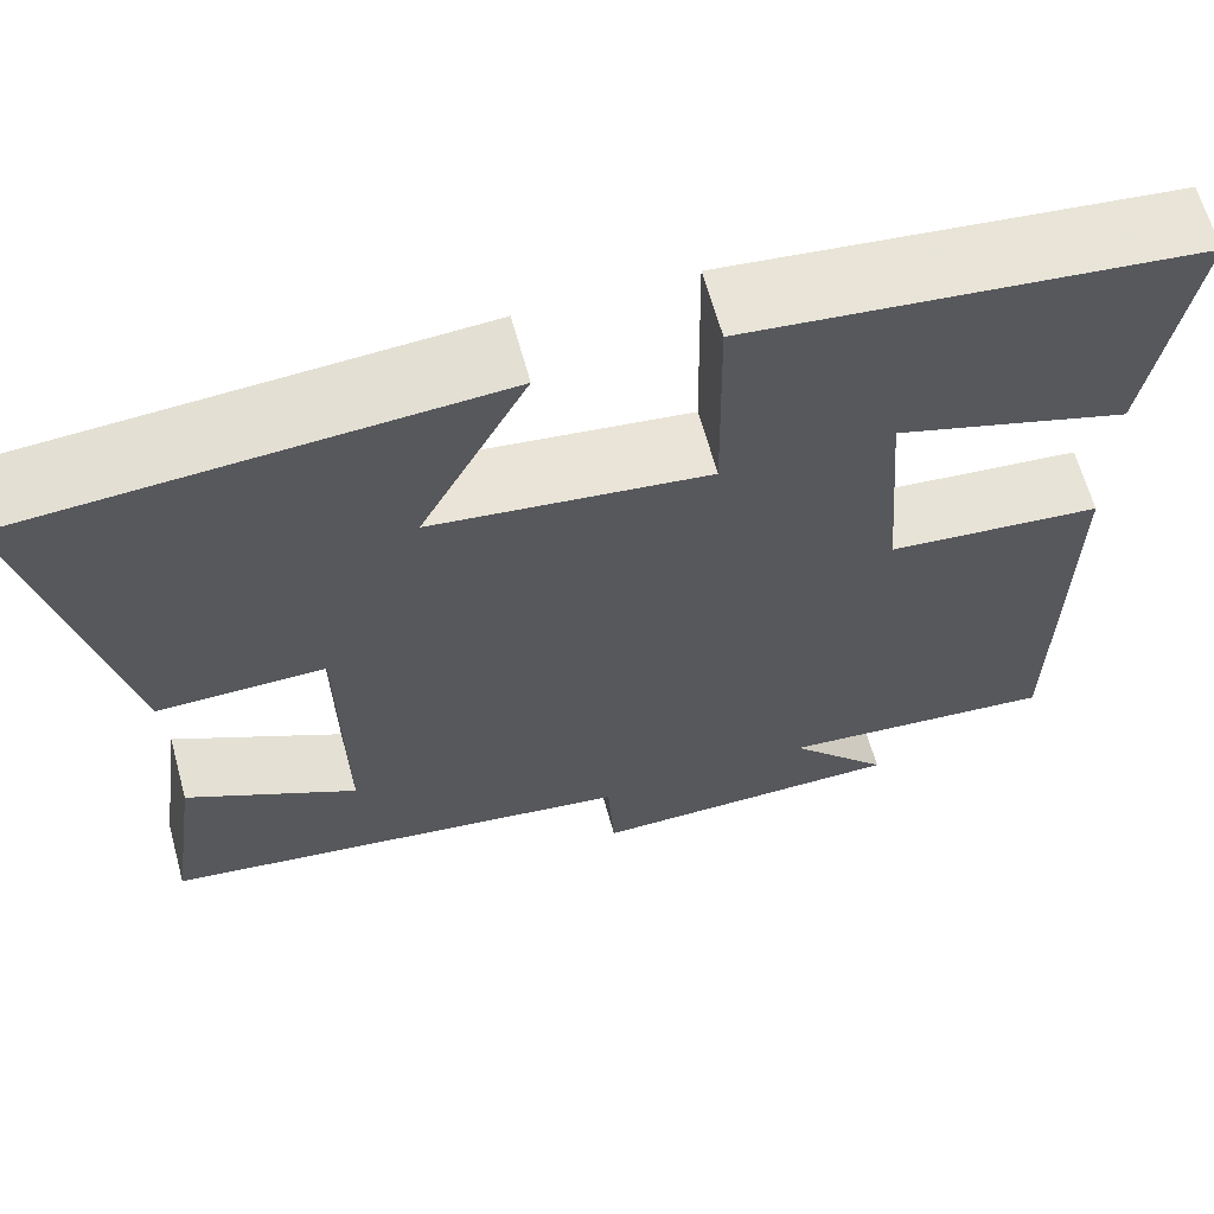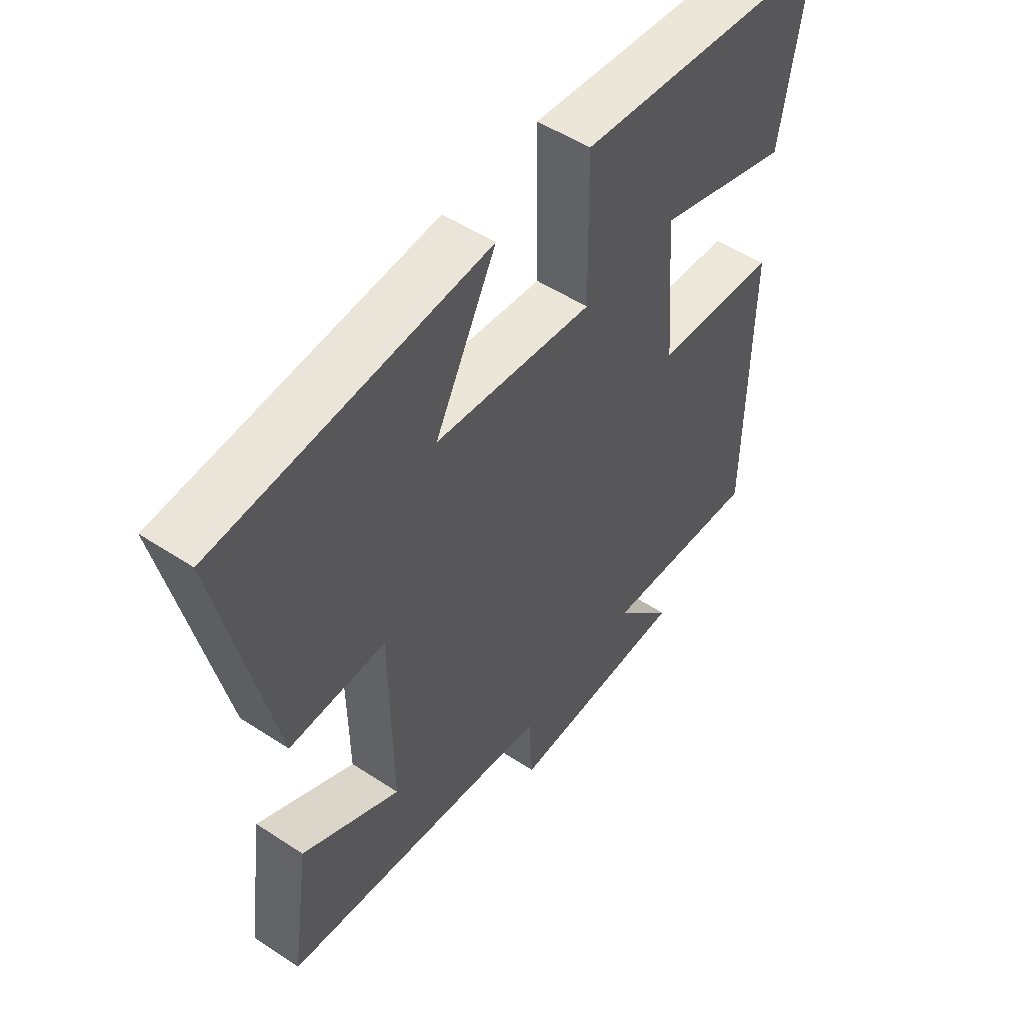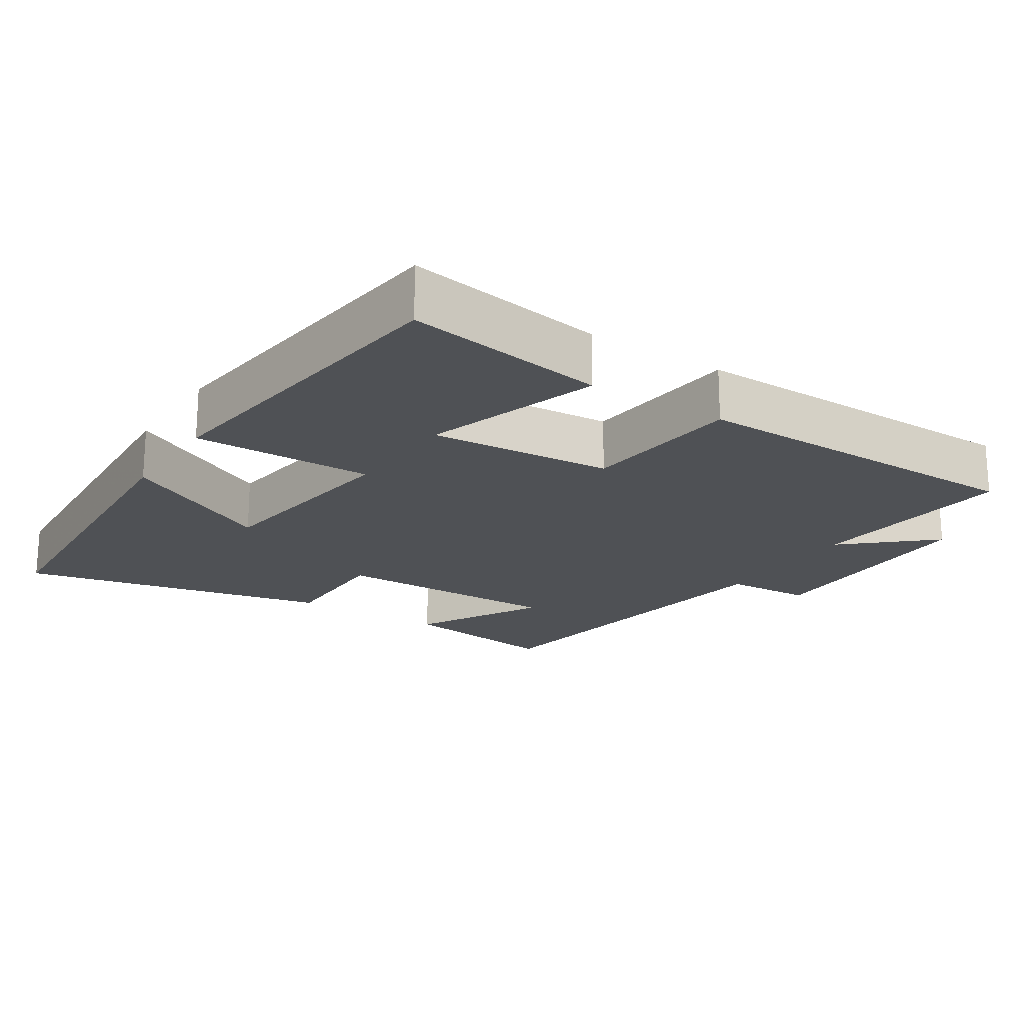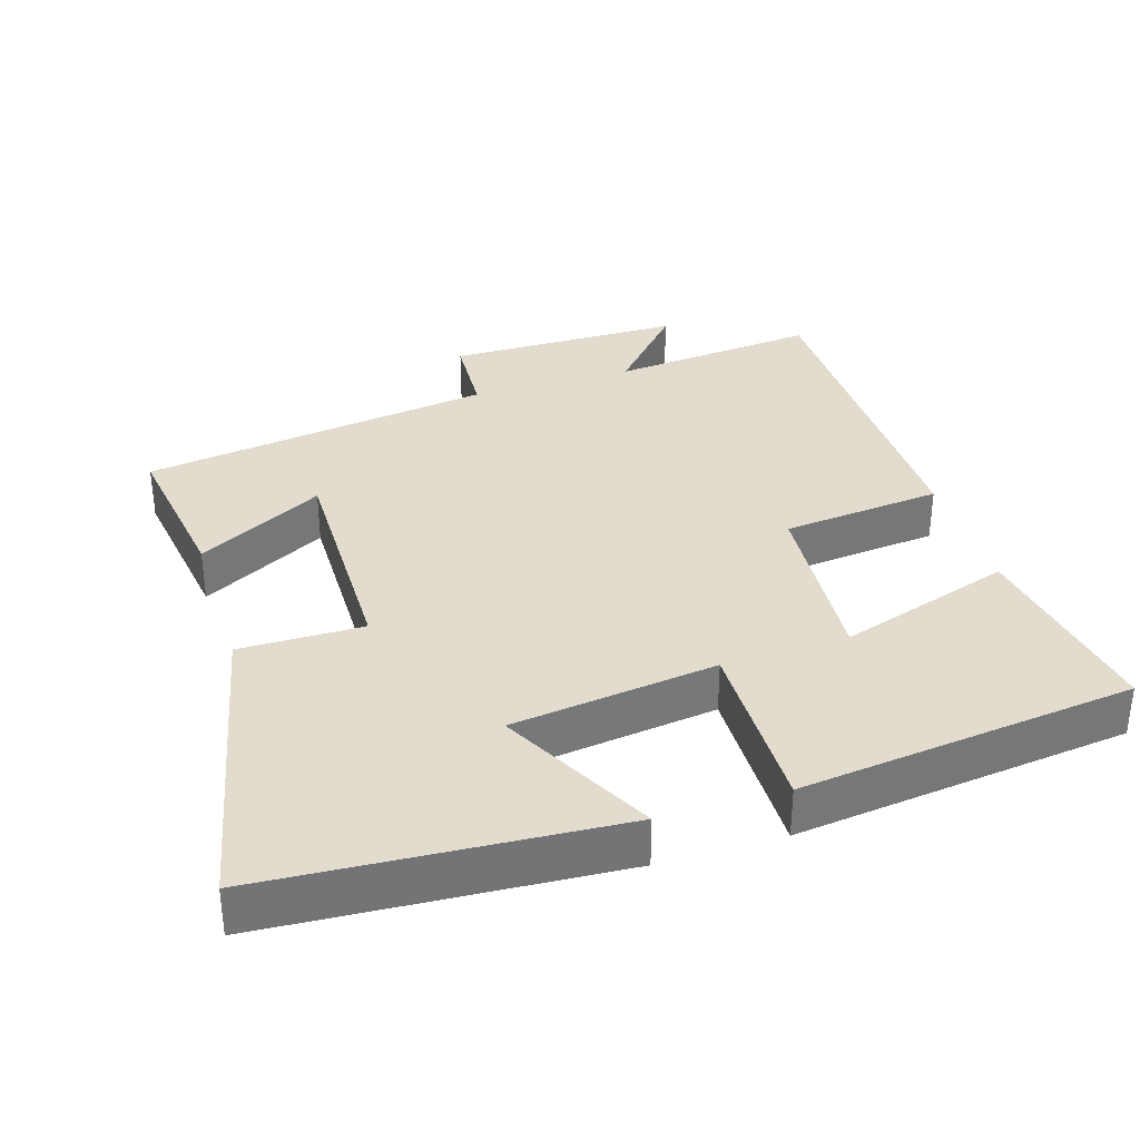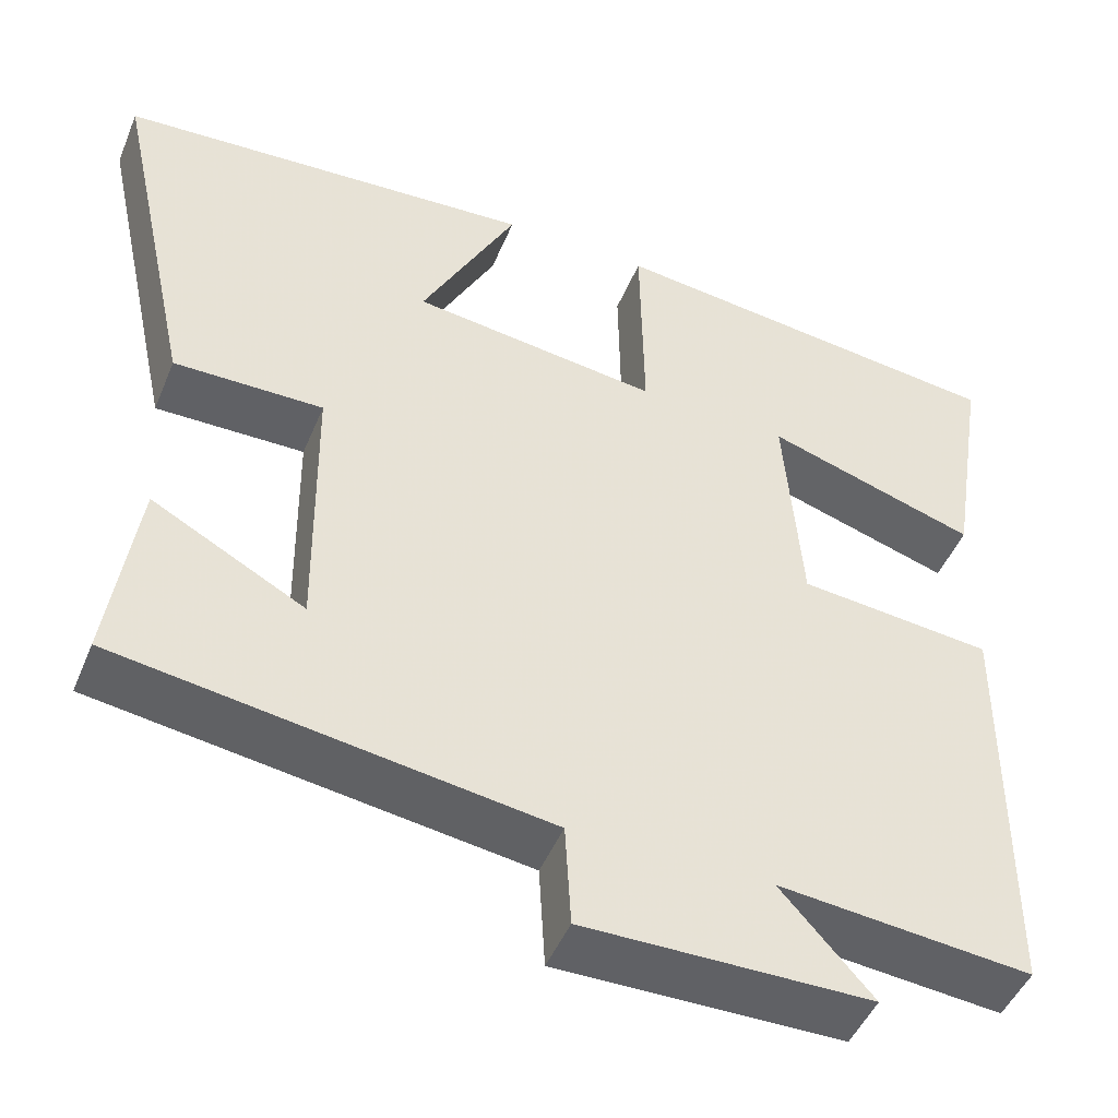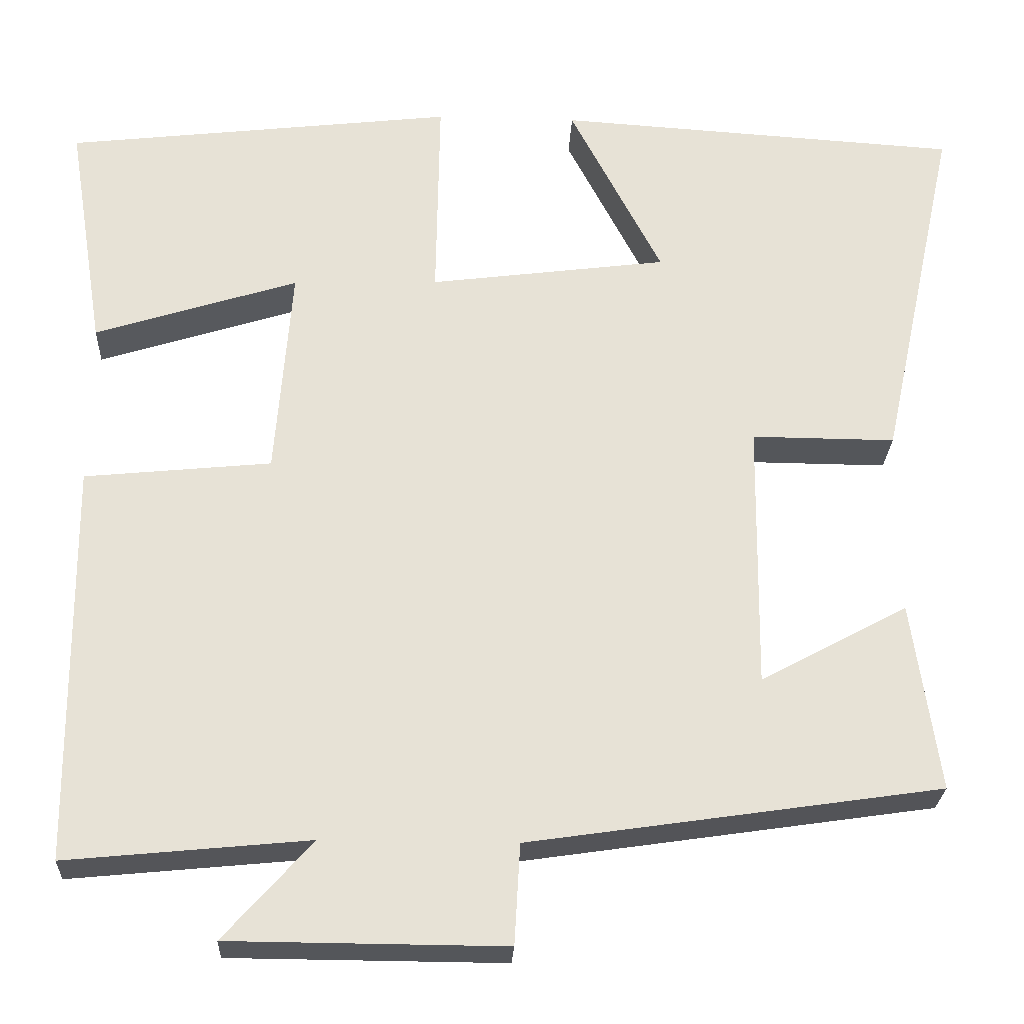
<metadata>
{"format":"obj","ext":"obj","renderer":"f3d","projection":"perspective","resolution":1024,"background":"white","views":[{"elev":64.3,"azim":-15.4,"up":"+Z"},{"elev":51.8,"azim":-54.5,"up":"+Z"},{"elev":-19.8,"azim":57.0,"up":"+Y"},{"elev":34.1,"azim":-17.4,"up":"+Y"},{"elev":-47.4,"azim":-21.9,"up":"+Z"},{"elev":-25.7,"azim":177.4,"up":"+Z"}]}
</metadata>
<code>
v -0.533 0.07 -0.426
v -0.5 0.07 -0.196
v -0.321 0.07 -0.293
v -0.325 0.07 0.033
v -0.5 0.07 0.032
v -0.595 0.07 0.469
v -0.103 0.07 0.5
v -0.215 0.07 0.284
v 0.075 0.07 0.246
v 0.071 0.07 0.5
v 0.545 0.07 0.444
v 0.5 0.07 0.161
v 0.253 0.07 0.24
v 0.273 0.07 -0.018
v 0.5 0.07 -0.041
v 0.496 0.07 -0.529
v 0.201 0.07 -0.5
v 0.308 0.07 -0.62
v -0.026 0.07 -0.622
v -0.033 0.07 -0.5
v -0.533 0 -0.426
v -0.5 0 -0.196
v -0.321 0 -0.293
v -0.325 0 0.033
v -0.5 0 0.032
v -0.595 0 0.469
v -0.103 0 0.5
v -0.215 0 0.284
v 0.075 0 0.246
v 0.071 0 0.5
v 0.545 0 0.444
v 0.5 0 0.161
v 0.253 0 0.24
v 0.273 0 -0.018
v 0.5 0 -0.041
v 0.496 0 -0.529
v 0.201 0 -0.5
v 0.308 0 -0.62
v -0.026 0 -0.622
v -0.033 0 -0.5
f 17 18 19 20
f 17 20 1
f 14 15 16 17
f 13 14 17
f 10 11 12 13
f 9 10 13 17
f 8 9 17
f 5 6 7 8
f 4 5 8
f 3 4 8 17
f 1 2 3
f 1 3 17
f 40 39 38 37
f 21 40 37
f 37 36 35 34
f 37 34 33
f 33 32 31 30
f 37 33 30 29
f 37 29 28
f 28 27 26 25
f 28 25 24
f 37 28 24 23
f 23 22 21
f 37 23 21
f 1 21 22 2
f 2 22 23 3
f 3 23 24 4
f 4 24 25 5
f 5 25 26 6
f 6 26 27 7
f 7 27 28 8
f 8 28 29 9
f 9 29 30 10
f 10 30 31 11
f 11 31 32 12
f 12 32 33 13
f 13 33 34 14
f 14 34 35 15
f 15 35 36 16
f 16 36 37 17
f 17 37 38 18
f 18 38 39 19
f 19 39 40 20
f 20 40 21 1

</code>
